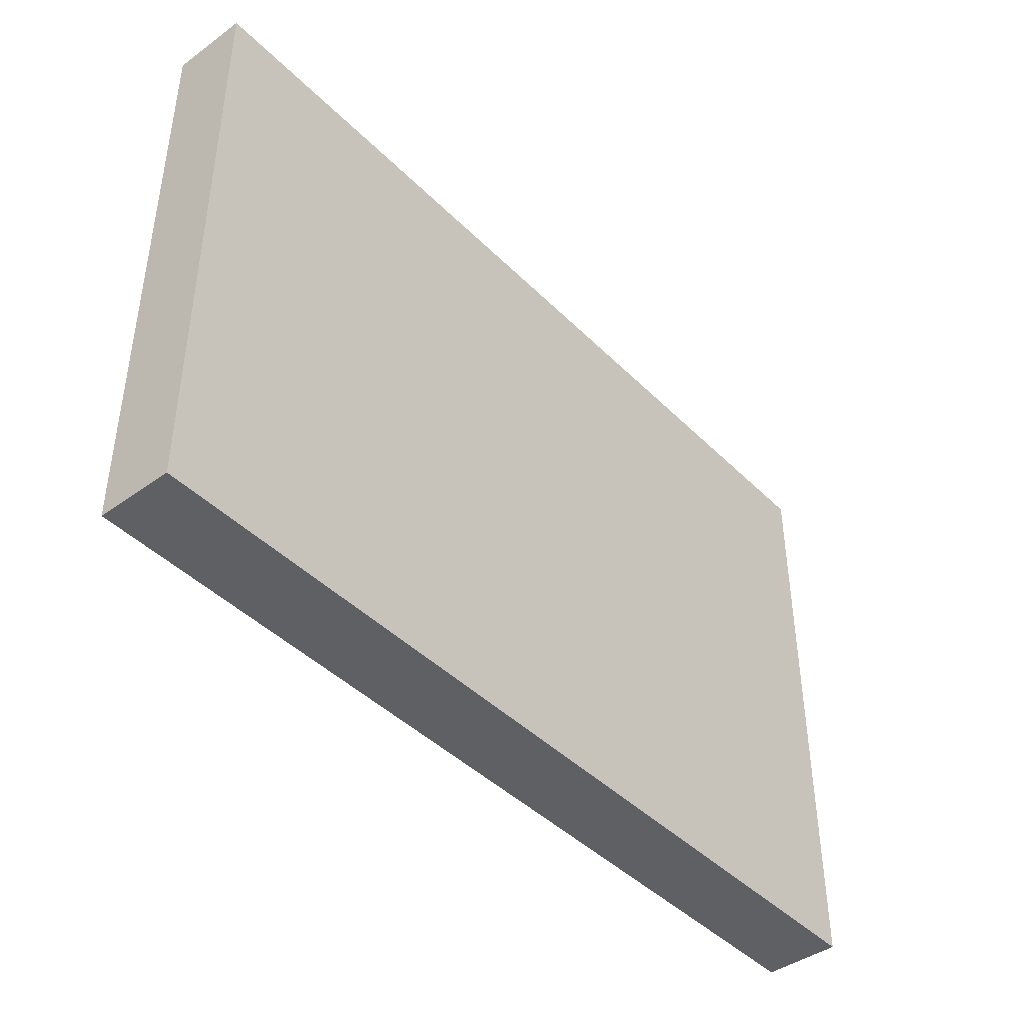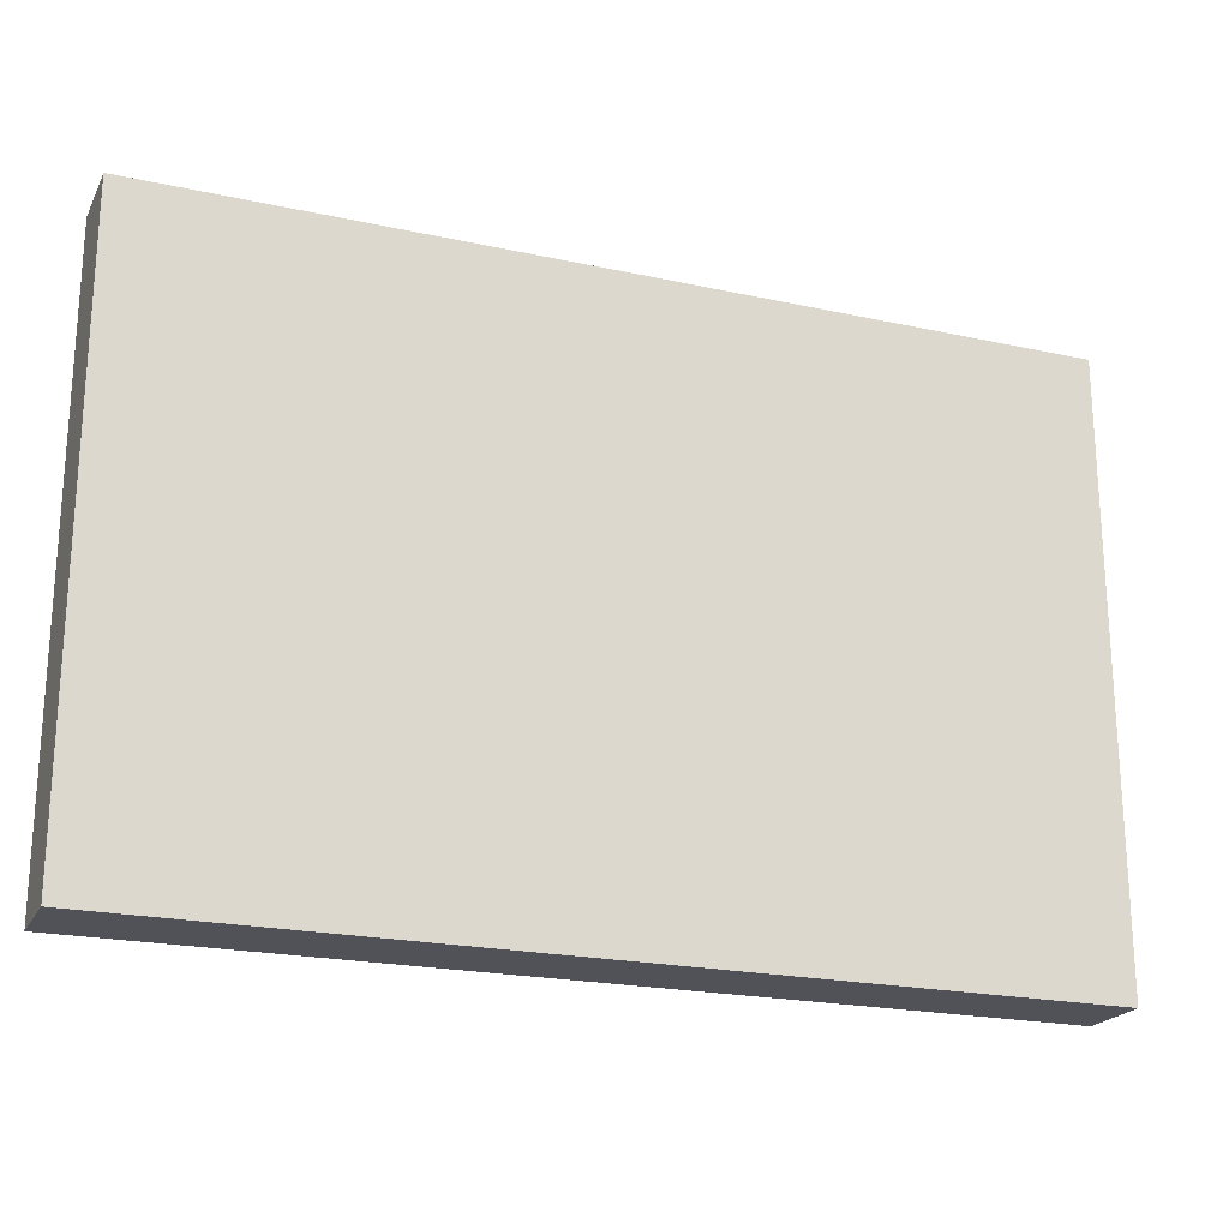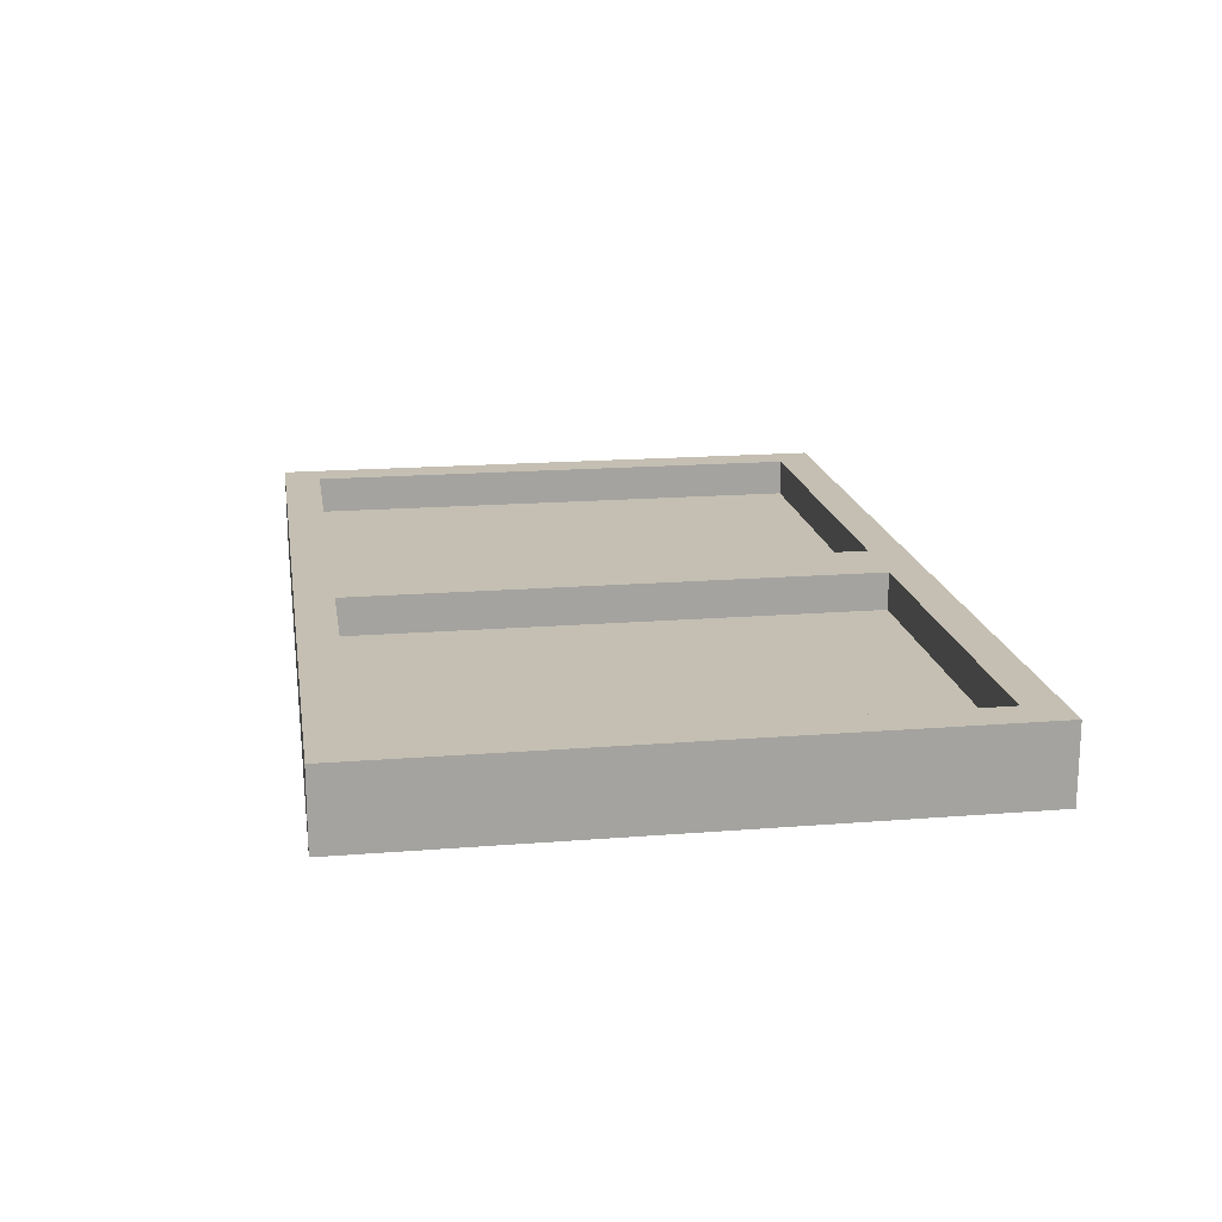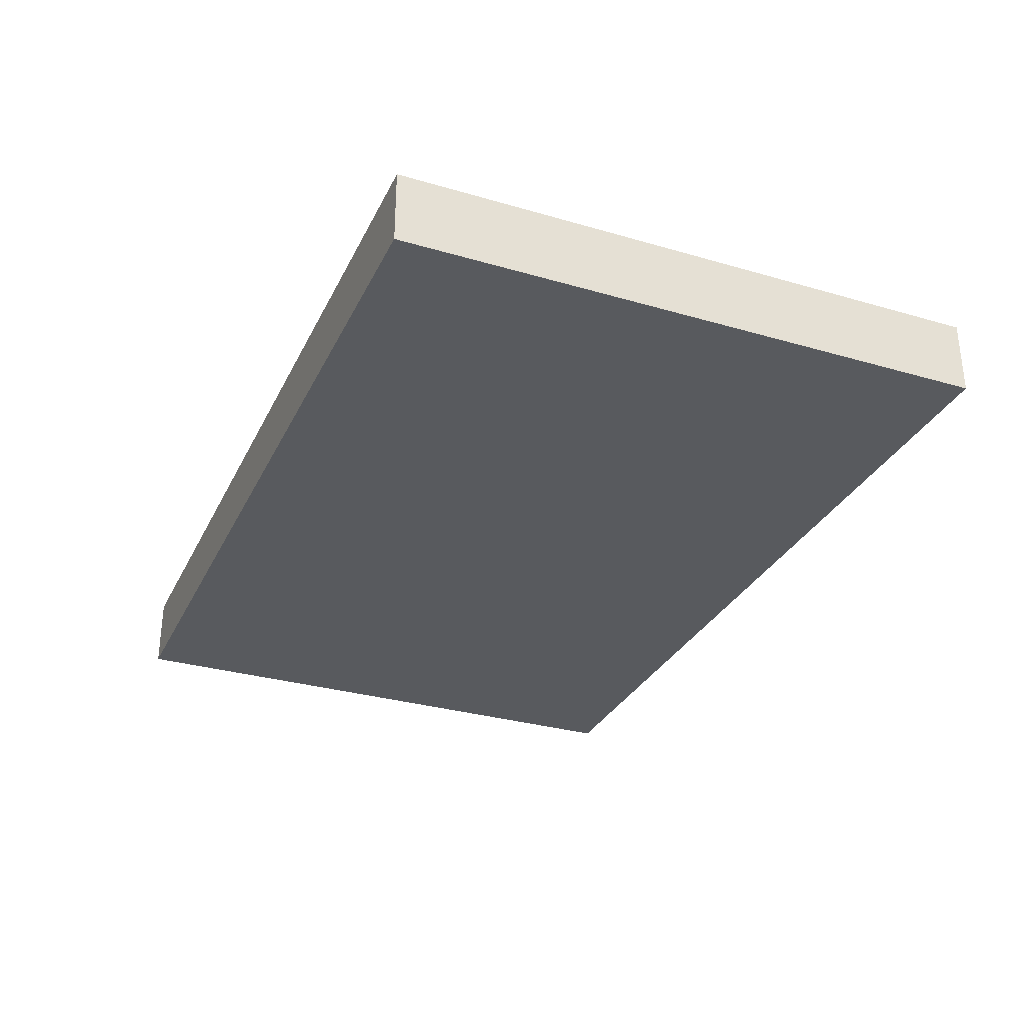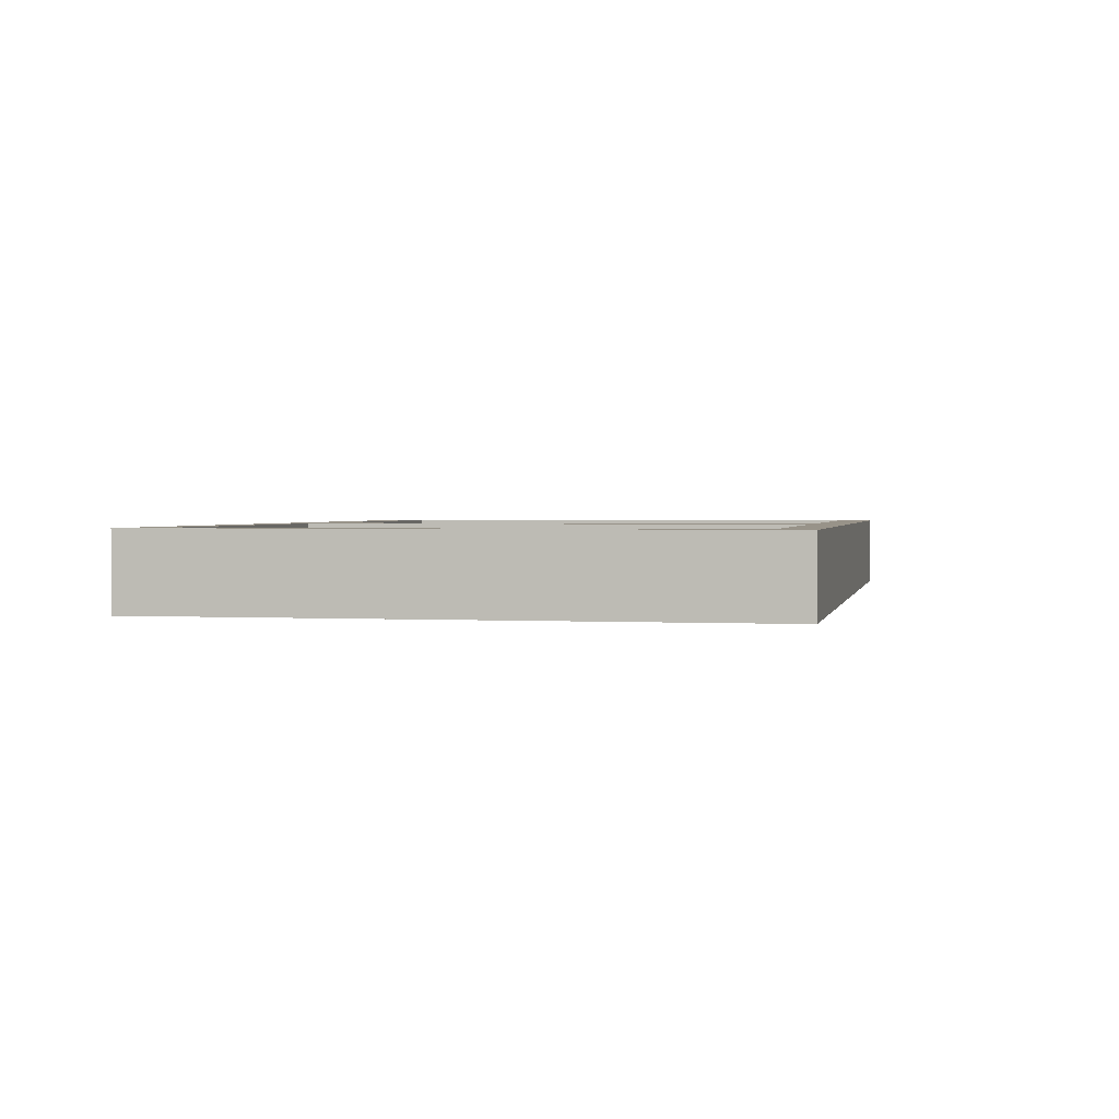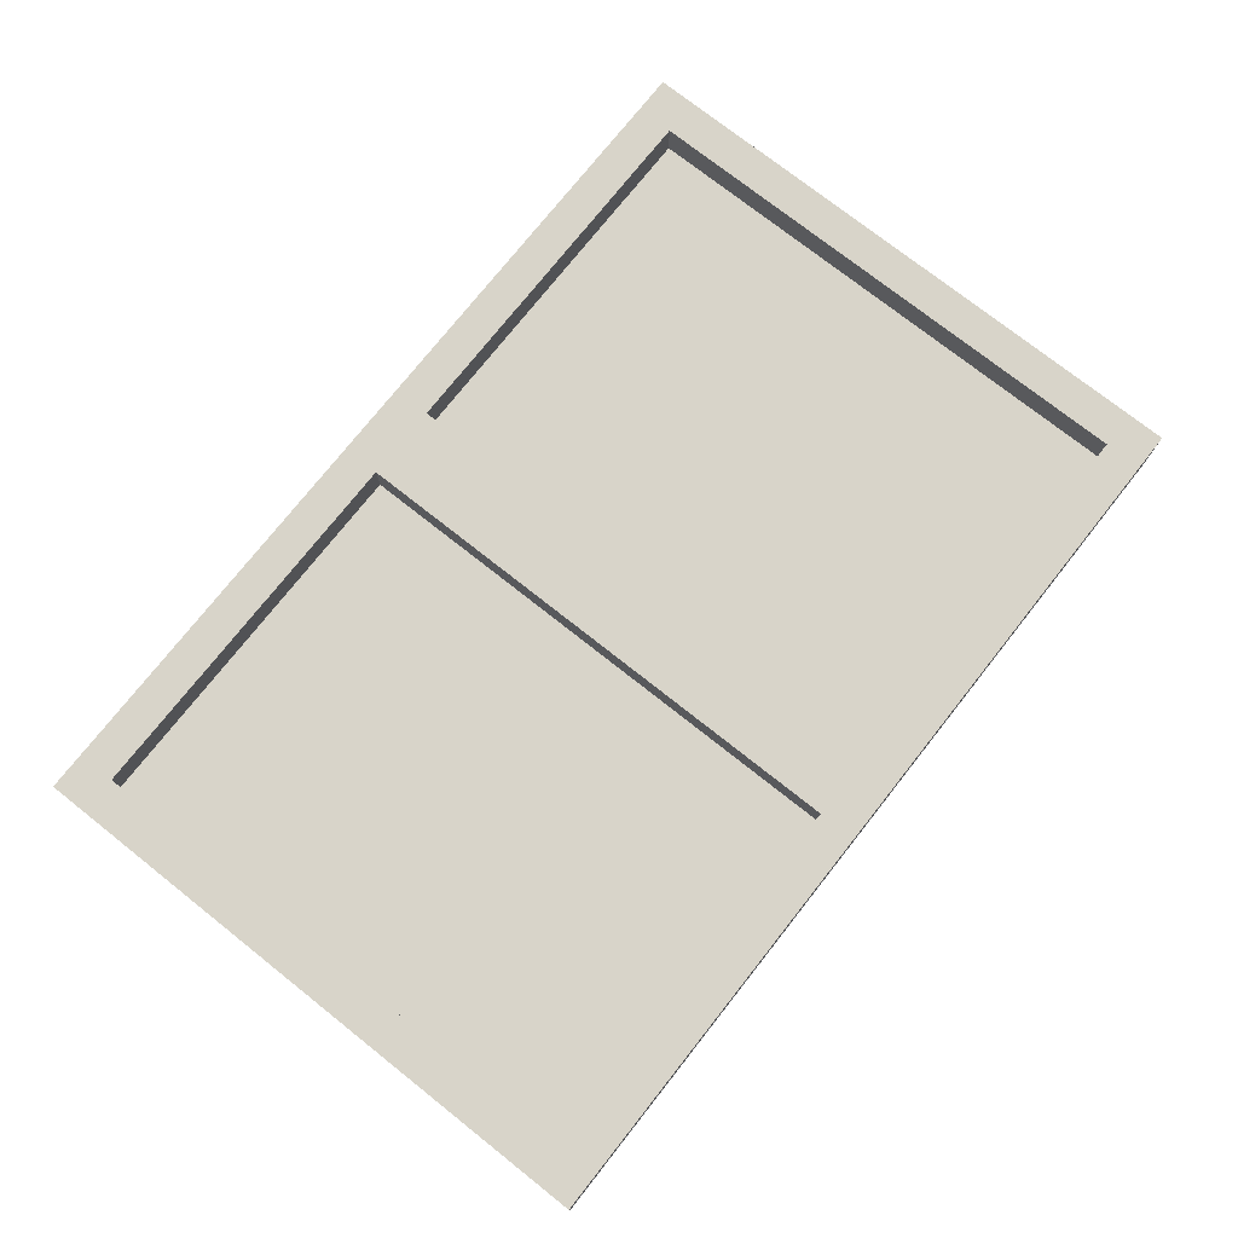
<metadata>
{"format":"obj","ext":"obj","renderer":"f3d","projection":"perspective","resolution":1024,"background":"white","views":[{"elev":-43.0,"azim":130.6,"up":"+Y"},{"elev":-21.5,"azim":158.9,"up":"+Y"},{"elev":17.6,"azim":81.0,"up":"+Z"},{"elev":-31.0,"azim":-112.6,"up":"+Z"},{"elev":1.6,"azim":101.4,"up":"+Z"},{"elev":75.4,"azim":128.3,"up":"+Z"}]}
</metadata>
<code>
o window1_2x3
v -1.5 2 0.125
v -1.5 0 -0.125
v -1.5 -0 0.125
v -1.5 2 -0.125
v -0.125 1.875 0.125
v -0.125 0.125 0
v -0.125 0.125 0.125
v -0.125 1.875 0
v 1.375 1.875 0.125
v 1.375 0.125 0
v 1.375 0.125 0.125
v 1.375 1.875 0
v -1.375 0.125 0.125
v -1.375 0.125 0
v -1.375 1.875 0.125
v -1.375 1.875 0
v 0.125 0.125 0.125
v 0.125 0.125 0
v 0.125 1.875 0.125
v 0.125 1.875 0
v 1.5 -0 0.125
v 1.5 0 -0.125
v 1.5 2 0.125
v 1.5 2 -0.125
v -1.375 0.125 0.125
v -1.5 2 0.125
v -1.5 -0 0.125
v -1.375 1.875 0.125
v -0.125 0.125 0.125
v -0.125 1.875 0.125
v 0.125 0.125 0.125
v 0.125 1.875 0.125
v 1.375 0.125 0.125
v 1.375 1.875 0.125
v 1.5 -0 0.125
v 1.5 2 0.125
v -0.125 0.125 0
v -1.375 1.875 0
v -1.375 0.125 0
v -0.125 1.875 0
v 1.375 0.125 0
v 0.125 1.875 0
v 0.125 0.125 0
v 1.375 1.875 0
v -1.5 0 -0.125
v -1.5 2 -0.125
v -1.375 0.125 -0.125
v -1.375 1.875 -0.125
v -0.125 0.125 -0.125
v -0.125 1.875 -0.125
v 0.125 0.125 -0.125
v 0.125 1.875 -0.125
v 1.375 0.125 -0.125
v 1.375 1.875 -0.125
v 1.5 0 -0.125
v 1.5 2 -0.125
v -1.5 0 -0.125
v 1.5 -0 0.125
v -1.5 -0 0.125
v 1.5 0 -0.125
v -1.375 1.875 0
v -0.125 1.875 0.125
v -1.375 1.875 0.125
v -0.125 1.875 0
v 0.125 1.875 0
v 1.375 1.875 0.125
v 0.125 1.875 0.125
v 1.375 1.875 0
v -1.375 0.125 0.125
v -0.125 0.125 0.125
v -1.375 0.125 0
v -0.125 0.125 0
v 0.125 0.125 0.125
v 1.375 0.125 0.125
v 0.125 0.125 0
v 1.375 0.125 0
v -1.5 2 0.125
v 1.5 2 0.125
v -1.5 2 -0.125
v 1.5 2 -0.125
f 1 2 3
f 4 2 1
f 5 6 7
f 8 6 5
f 9 10 11
f 12 10 9
f 13 14 15
f 15 14 16
f 17 18 19
f 19 18 20
f 21 22 23
f 23 22 24
f 25 26 27
f 28 26 25
f 29 25 27
f 30 26 28
f 31 29 27
f 31 30 29
f 32 26 30
f 32 30 31
f 33 31 27
f 34 26 32
f 35 33 27
f 35 34 33
f 36 26 34
f 36 34 35
f 37 38 39
f 40 38 37
f 41 42 43
f 44 42 41
f 45 46 47
f 47 46 48
f 45 47 49
f 47 48 49
f 48 46 50
f 49 48 50
f 45 49 51
f 49 50 51
f 50 46 52
f 51 50 52
f 45 51 53
f 51 52 53
f 52 46 54
f 53 52 54
f 45 53 55
f 53 54 55
f 54 46 56
f 55 54 56
f 57 58 59
f 60 58 57
f 61 62 63
f 64 62 61
f 65 66 67
f 68 66 65
f 69 70 71
f 71 70 72
f 73 74 75
f 75 74 76
f 77 78 79
f 79 78 80

</code>
